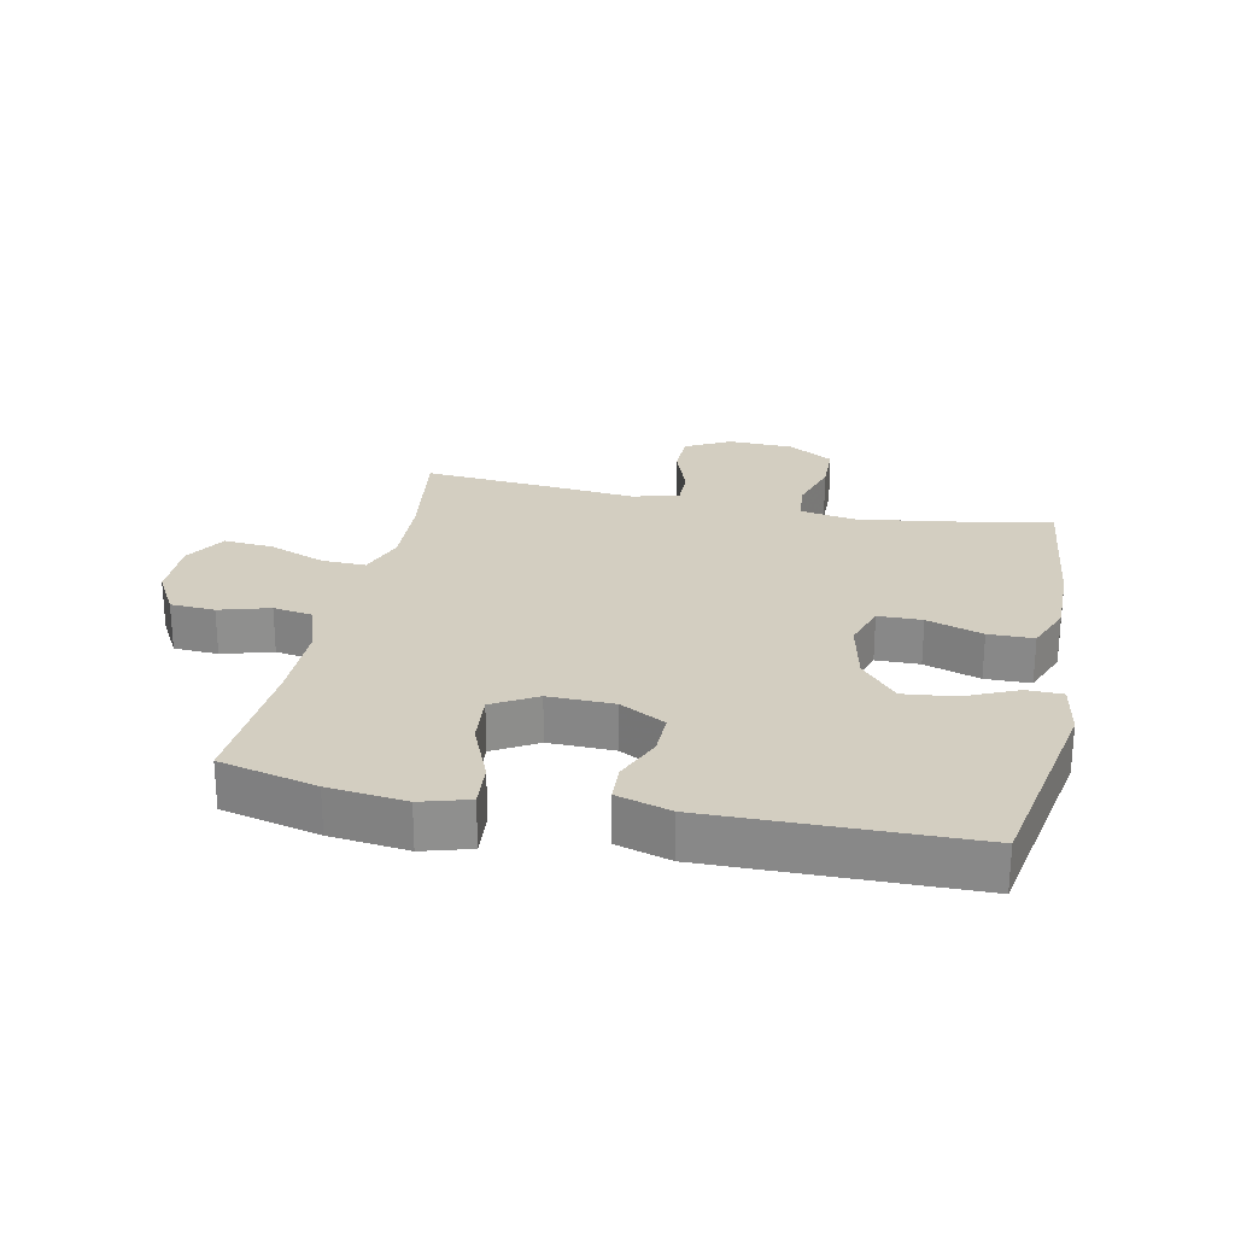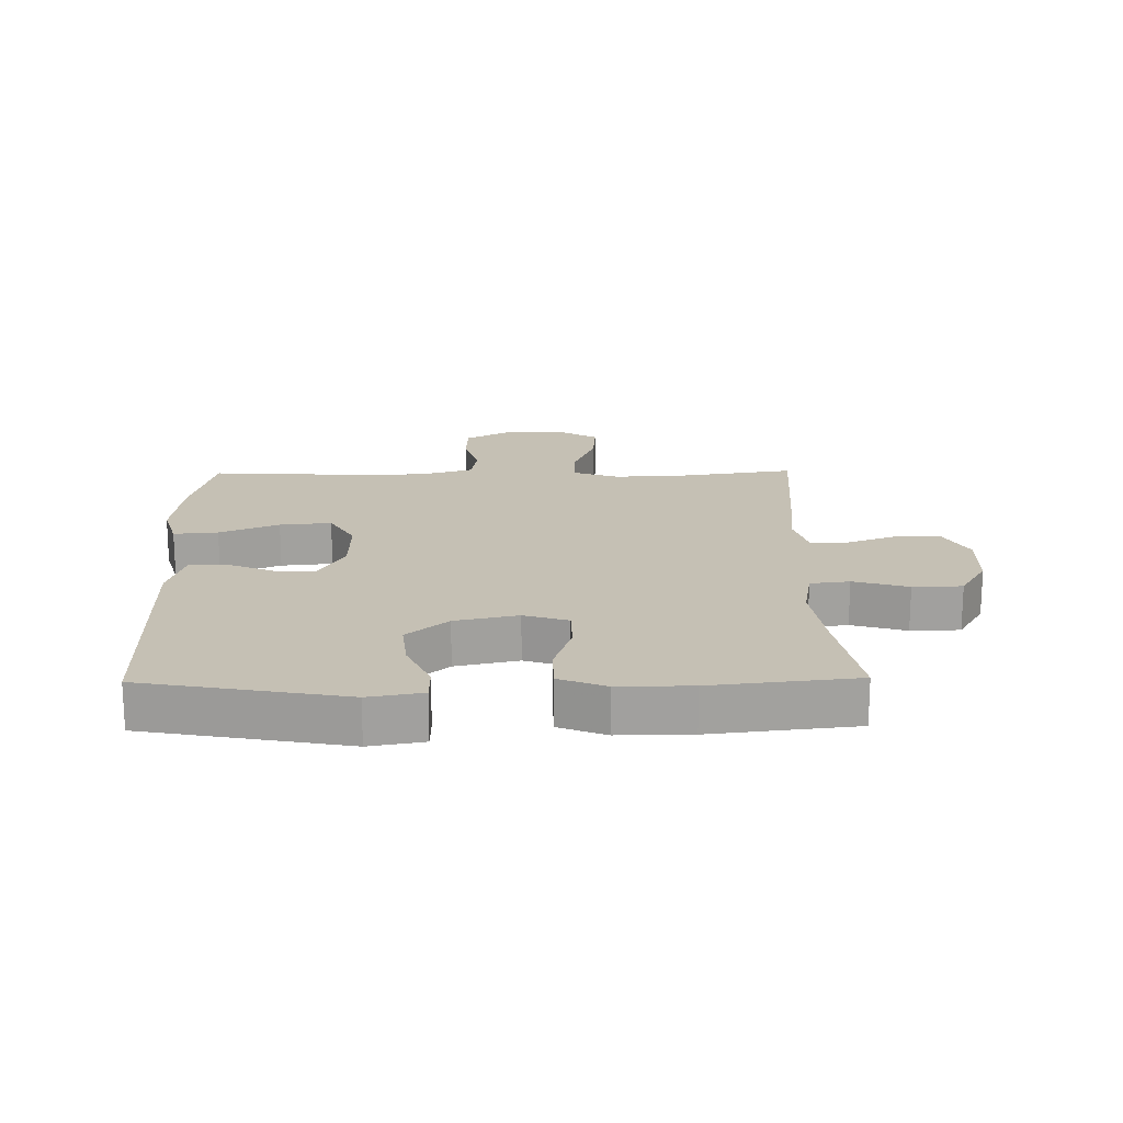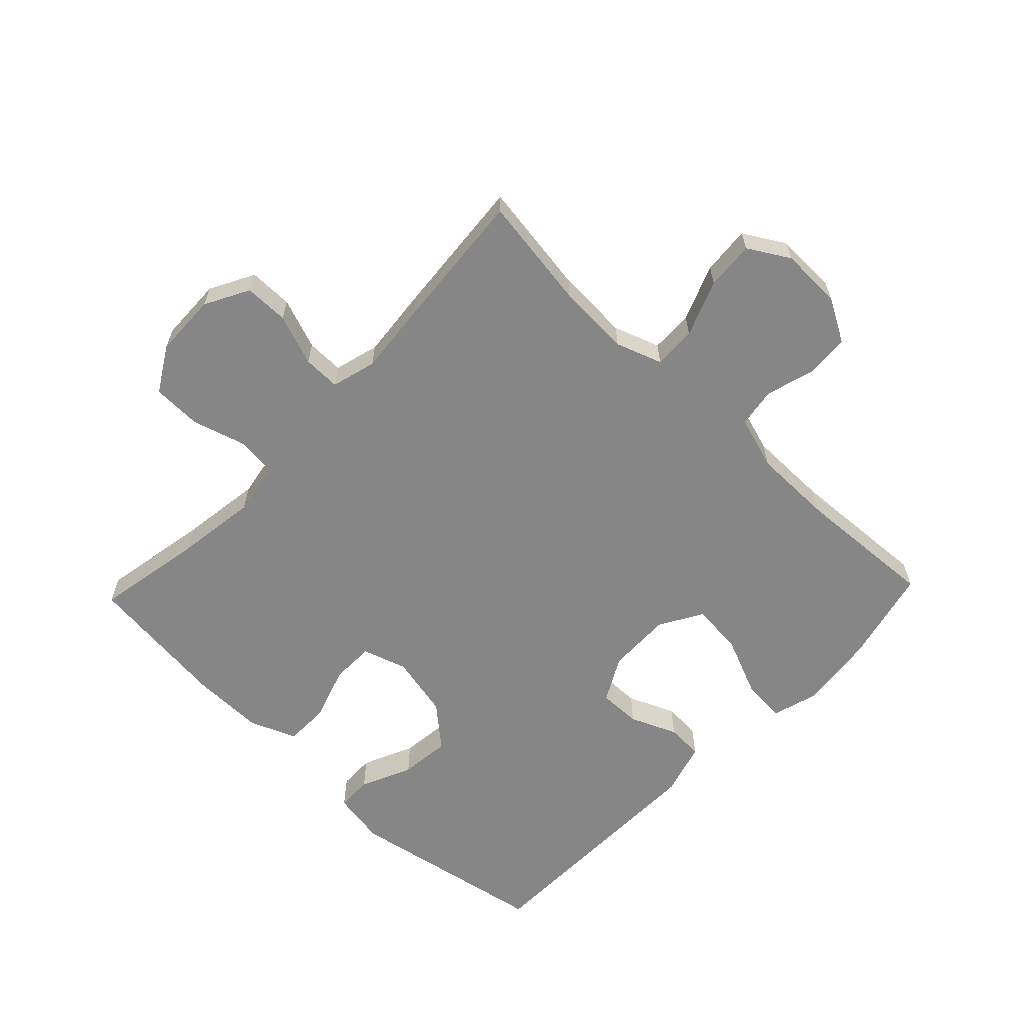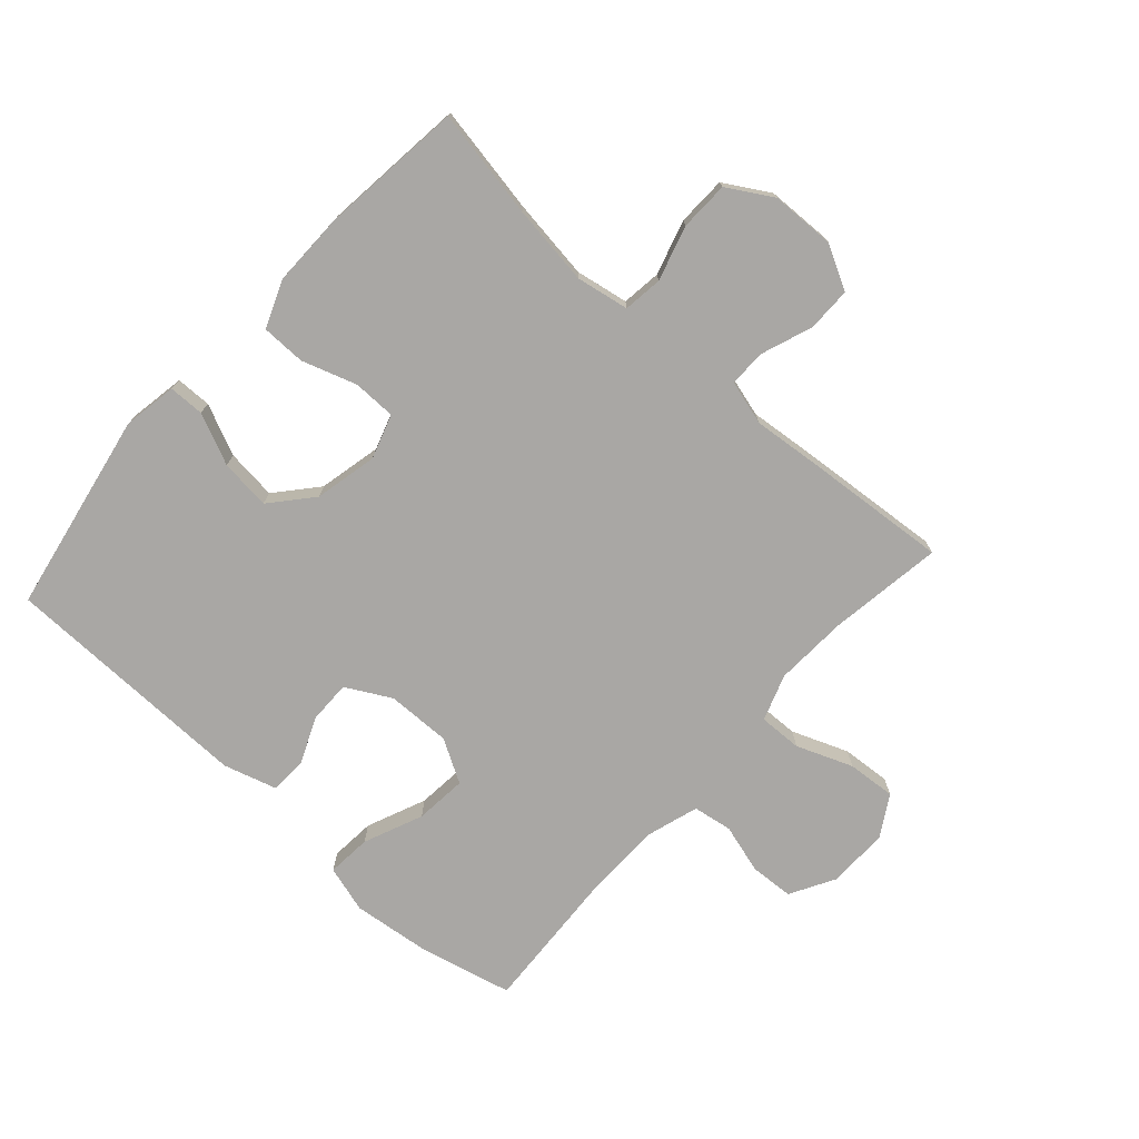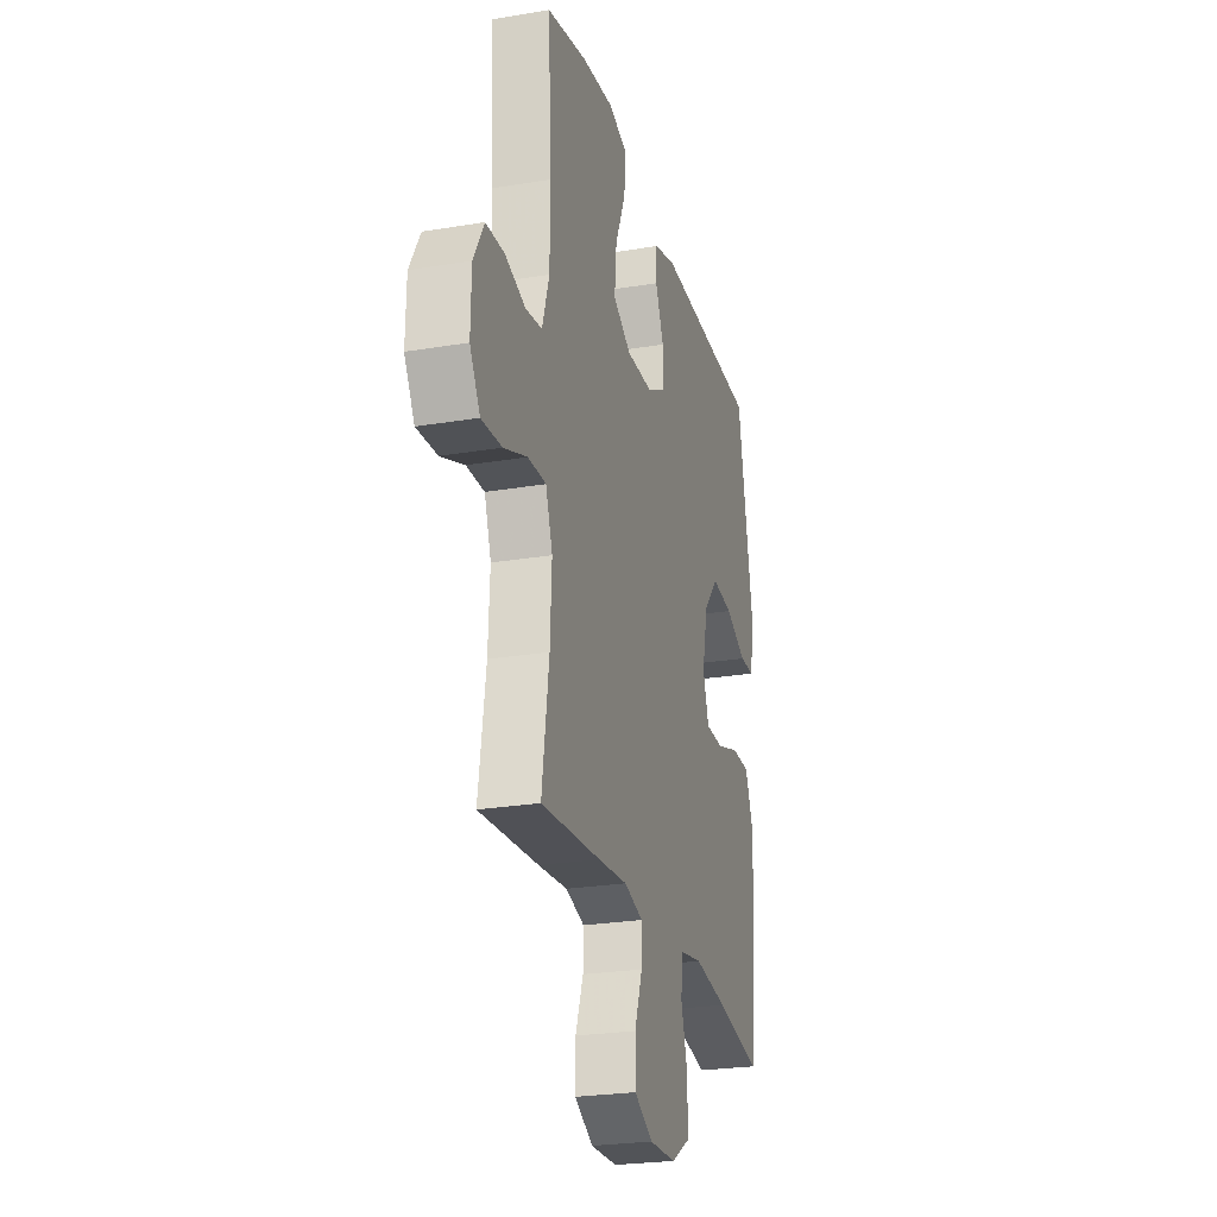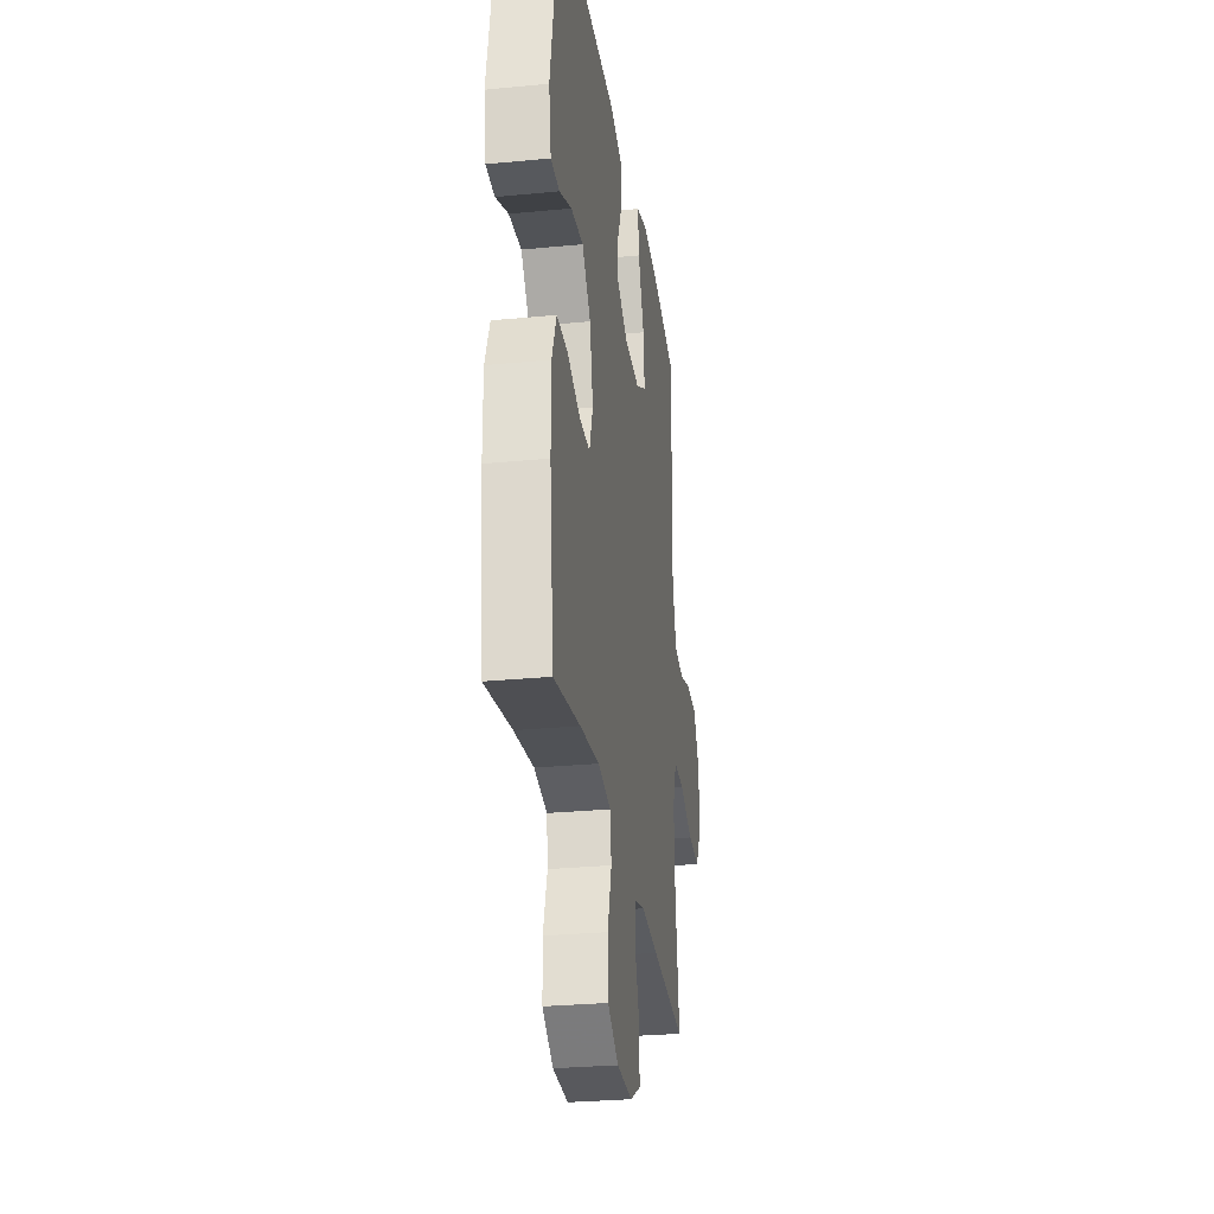
<metadata>
{"format":"obj","ext":"obj","renderer":"f3d","projection":"perspective","resolution":1024,"background":"white","views":[{"elev":25.1,"azim":11.9,"up":"+Y"},{"elev":18.4,"azim":89.1,"up":"+Y"},{"elev":-62.2,"azim":-133.7,"up":"+Y"},{"elev":-74.7,"azim":138.1,"up":"+Y"},{"elev":-25.0,"azim":-74.8,"up":"+Z"},{"elev":-28.5,"azim":98.3,"up":"+Z"}]}
</metadata>
<code>
v 0.5 0.07 -0.5
v 0.325 0.07 -0.468
v 0.196 0.07 -0.45
v 0.111 0.07 -0.465
v 0.103 0.07 -0.528
v 0.129 0.07 -0.616
v 0.127 0.07 -0.695
v 0.055 0.07 -0.738
v -0.047 0.07 -0.741
v -0.118 0.07 -0.703
v -0.118 0.07 -0.632
v -0.088 0.07 -0.55
v -0.087 0.07 -0.49
v -0.159 0.07 -0.47
v -0.272 0.07 -0.481
v -0.5 0.07 -0.5
v -0.473 0.07 -0.317
v -0.467 0.07 -0.199
v -0.493 0.07 -0.125
v -0.562 0.07 -0.127
v -0.652 0.07 -0.162
v -0.73 0.07 -0.168
v -0.769 0.07 -0.102
v -0.767 0.07 -0.004
v -0.727 0.07 0.067
v -0.657 0.07 0.071
v -0.578 0.07 0.048
v -0.515 0.07 0.058
v -0.488 0.07 0.144
v -0.487 0.07 0.272
v -0.5 0.07 0.5
v -0.347 0.07 0.536
v -0.225 0.07 0.55
v -0.15 0.07 0.528
v -0.156 0.07 0.457
v -0.196 0.07 0.362
v -0.204 0.07 0.279
v -0.135 0.07 0.239
v -0.032 0.07 0.241
v 0.04 0.07 0.28
v 0.039 0.07 0.348
v 0.007 0.07 0.423
v 0.01 0.07 0.482
v 0.095 0.07 0.507
v 0.5 0.07 0.5
v 0.56 0.07 0.177
v 0.545 0.07 0.09
v 0.488 0.07 0.089
v 0.406 0.07 0.126
v 0.325 0.07 0.135
v 0.268 0.07 0.069
v 0.246 0.07 -0.032
v 0.269 0.07 -0.103
v 0.338 0.07 -0.104
v 0.426 0.07 -0.075
v 0.497 0.07 -0.076
v 0.527 0.07 -0.151
v 0.526 0.07 -0.268
v 0.5 0 -0.5
v 0.325 0 -0.468
v 0.196 0 -0.45
v 0.111 0 -0.465
v 0.103 0 -0.528
v 0.129 0 -0.616
v 0.127 0 -0.695
v 0.055 0 -0.738
v -0.047 0 -0.741
v -0.118 0 -0.703
v -0.118 0 -0.632
v -0.088 0 -0.55
v -0.087 0 -0.49
v -0.159 0 -0.47
v -0.272 0 -0.481
v -0.5 0 -0.5
v -0.473 0 -0.317
v -0.467 0 -0.199
v -0.493 0 -0.125
v -0.562 0 -0.127
v -0.652 0 -0.162
v -0.73 0 -0.168
v -0.769 0 -0.102
v -0.767 0 -0.004
v -0.727 0 0.067
v -0.657 0 0.071
v -0.578 0 0.048
v -0.515 0 0.058
v -0.488 0 0.144
v -0.487 0 0.272
v -0.5 0 0.5
v -0.347 0 0.536
v -0.225 0 0.55
v -0.15 0 0.528
v -0.156 0 0.457
v -0.196 0 0.362
v -0.204 0 0.279
v -0.135 0 0.239
v -0.032 0 0.241
v 0.04 0 0.28
v 0.039 0 0.348
v 0.007 0 0.423
v 0.01 0 0.482
v 0.095 0 0.507
v 0.5 0 0.5
v 0.56 0 0.177
v 0.545 0 0.09
v 0.488 0 0.089
v 0.406 0 0.126
v 0.325 0 0.135
v 0.268 0 0.069
v 0.246 0 -0.032
v 0.269 0 -0.103
v 0.338 0 -0.104
v 0.426 0 -0.075
v 0.497 0 -0.076
v 0.527 0 -0.151
v 0.526 0 -0.268
f 58 1 2
f 57 58 2
f 56 57 2
f 55 56 2
f 54 55 2
f 53 54 2 3
f 52 53 3 4
f 51 52 4
f 47 48 49
f 46 47 49
f 45 46 49
f 44 45 49
f 43 44 49
f 42 43 49
f 41 42 49
f 40 41 49 50
f 39 40 50 51
f 34 35 36
f 33 34 36
f 32 33 36
f 31 32 36
f 30 31 36
f 29 30 36 37
f 28 29 37 38
f 25 26 27
f 24 25 27
f 23 24 27
f 22 23 27
f 21 22 27
f 20 21 27
f 19 20 27 28
f 39 51 4
f 38 39 4
f 28 38 4
f 19 28 4
f 18 19 4
f 10 11 12
f 9 10 12
f 8 9 12
f 7 8 12
f 6 7 12
f 5 6 12
f 5 12 13
f 5 13 14
f 4 5 14
f 18 4 14
f 17 18 14
f 14 15 16 17
f 60 59 116
f 60 116 115
f 60 115 114
f 60 114 113
f 60 113 112
f 61 60 112 111
f 62 61 111 110
f 62 110 109
f 107 106 105
f 107 105 104
f 107 104 103
f 107 103 102
f 107 102 101
f 107 101 100
f 107 100 99
f 108 107 99 98
f 109 108 98 97
f 94 93 92
f 94 92 91
f 94 91 90
f 94 90 89
f 94 89 88
f 95 94 88 87
f 96 95 87 86
f 85 84 83
f 85 83 82
f 85 82 81
f 85 81 80
f 85 80 79
f 85 79 78
f 86 85 78 77
f 62 109 97
f 62 97 96
f 62 96 86
f 62 86 77
f 62 77 76
f 70 69 68
f 70 68 67
f 70 67 66
f 70 66 65
f 70 65 64
f 70 64 63
f 71 70 63
f 72 71 63
f 72 63 62
f 72 62 76
f 72 76 75
f 75 74 73 72
f 1 59 60 2
f 2 60 61 3
f 3 61 62 4
f 4 62 63 5
f 5 63 64 6
f 6 64 65 7
f 7 65 66 8
f 8 66 67 9
f 9 67 68 10
f 10 68 69 11
f 11 69 70 12
f 12 70 71 13
f 13 71 72 14
f 14 72 73 15
f 15 73 74 16
f 16 74 75 17
f 17 75 76 18
f 18 76 77 19
f 19 77 78 20
f 20 78 79 21
f 21 79 80 22
f 22 80 81 23
f 23 81 82 24
f 24 82 83 25
f 25 83 84 26
f 26 84 85 27
f 27 85 86 28
f 28 86 87 29
f 29 87 88 30
f 30 88 89 31
f 31 89 90 32
f 32 90 91 33
f 33 91 92 34
f 34 92 93 35
f 35 93 94 36
f 36 94 95 37
f 37 95 96 38
f 38 96 97 39
f 39 97 98 40
f 40 98 99 41
f 41 99 100 42
f 42 100 101 43
f 43 101 102 44
f 44 102 103 45
f 45 103 104 46
f 46 104 105 47
f 47 105 106 48
f 48 106 107 49
f 49 107 108 50
f 50 108 109 51
f 51 109 110 52
f 52 110 111 53
f 53 111 112 54
f 54 112 113 55
f 55 113 114 56
f 56 114 115 57
f 57 115 116 58
f 58 116 59 1

</code>
